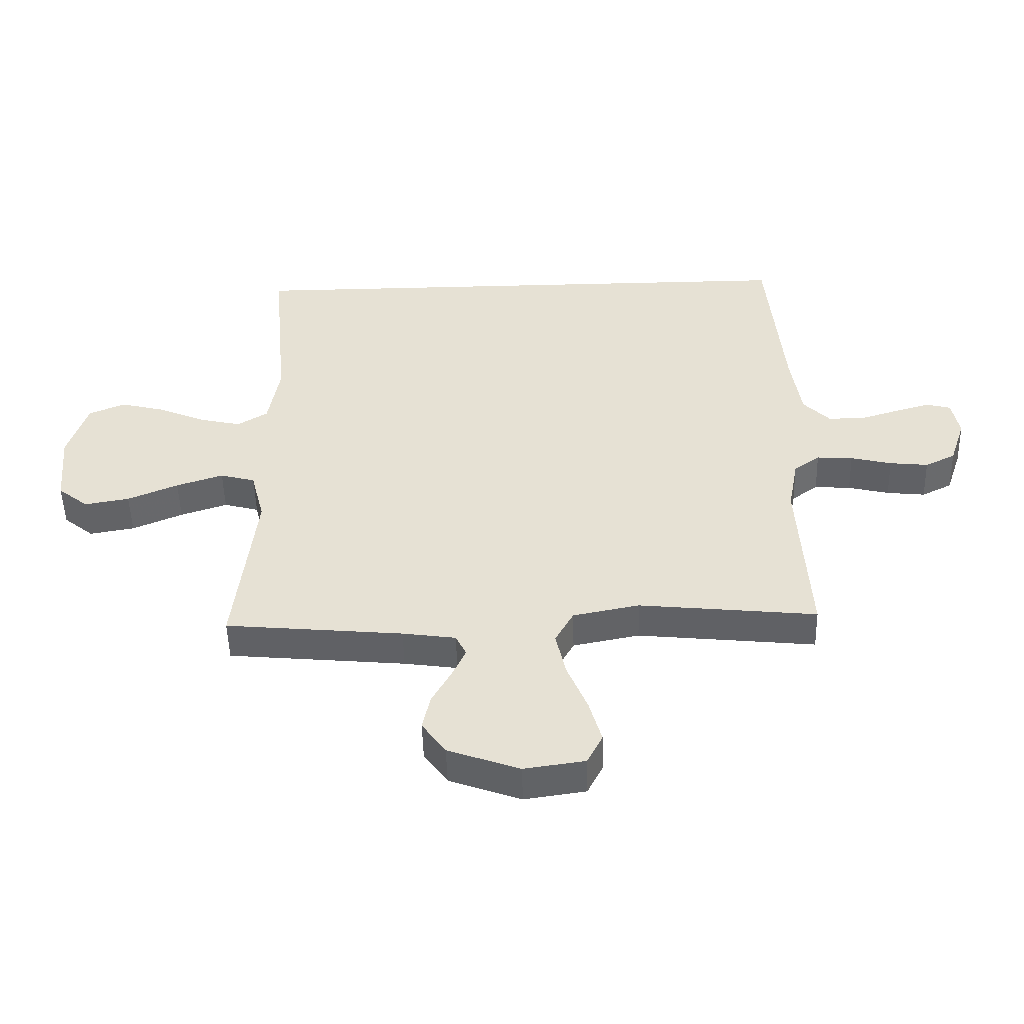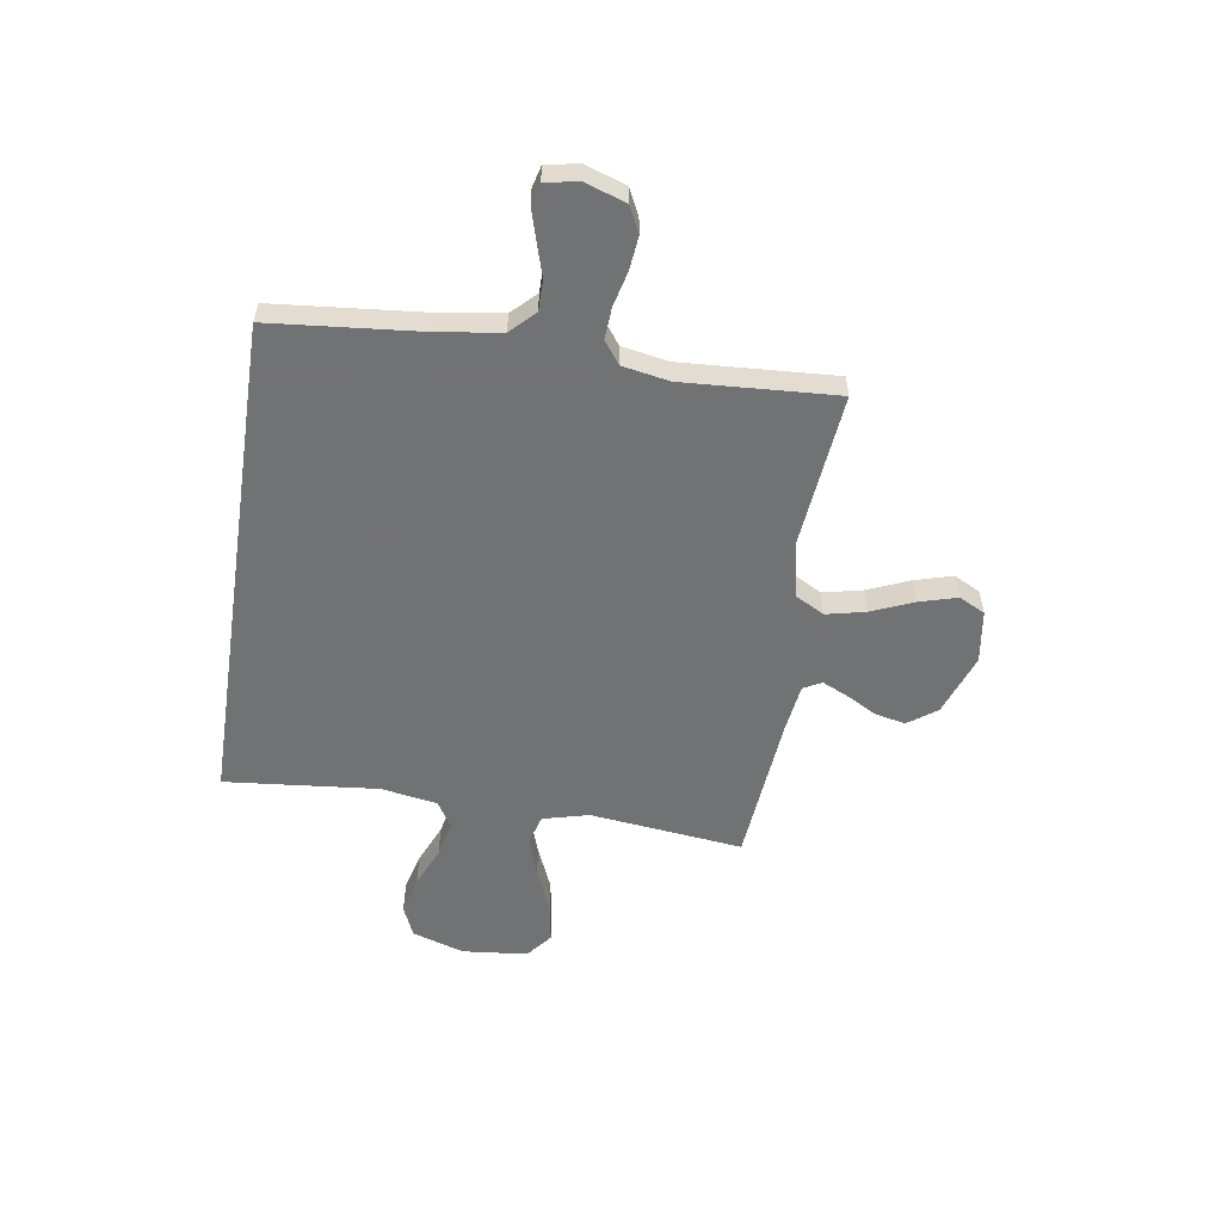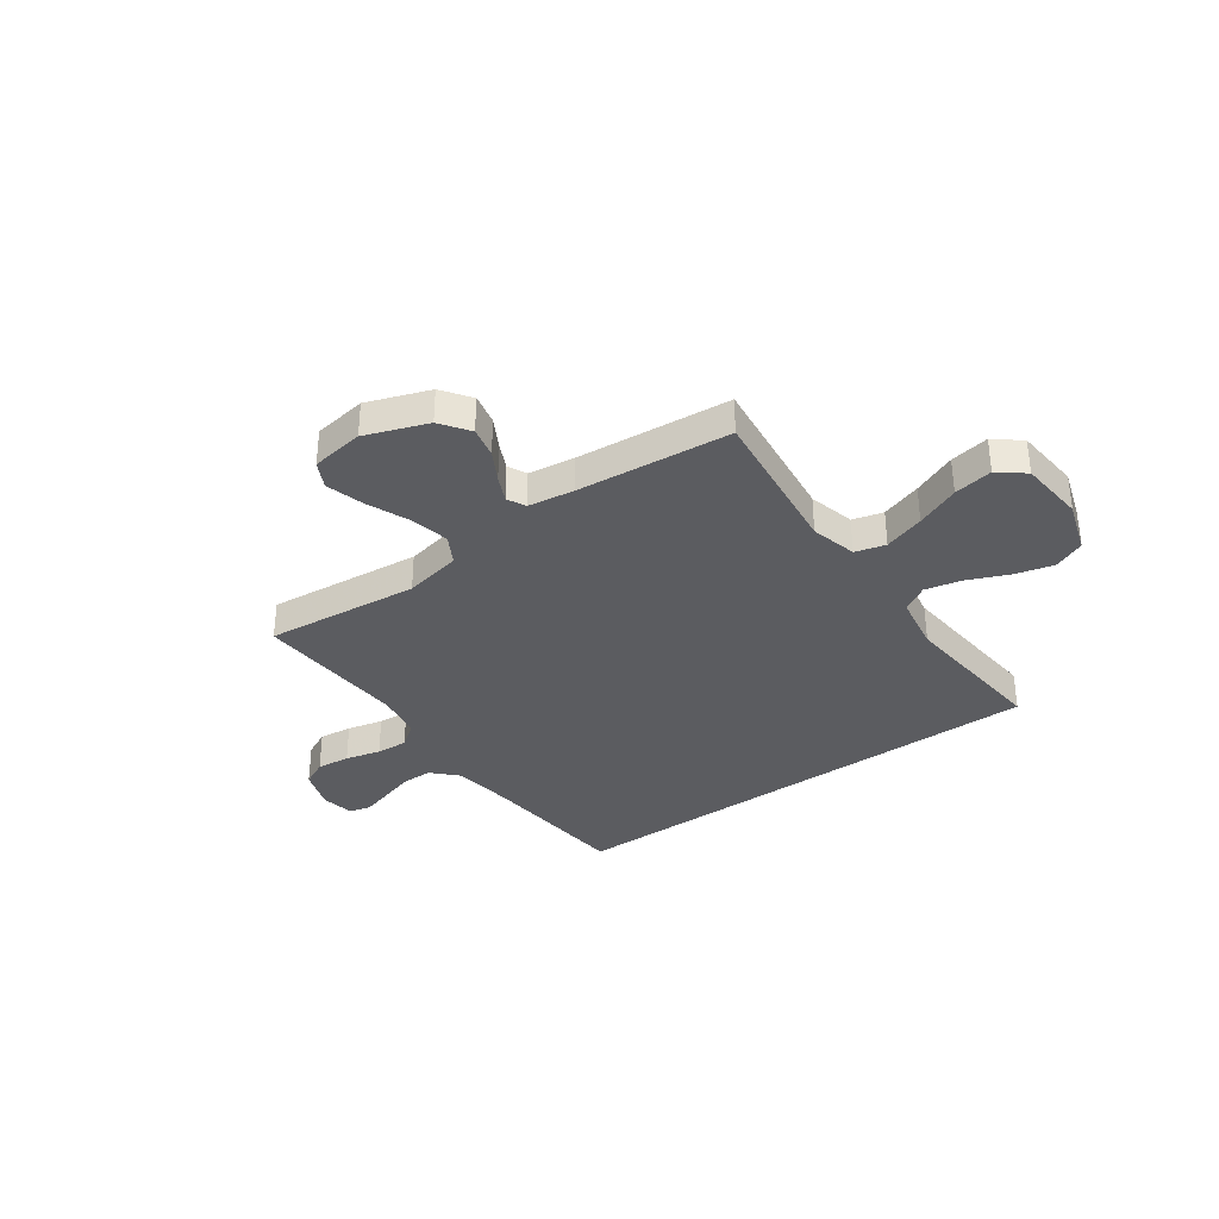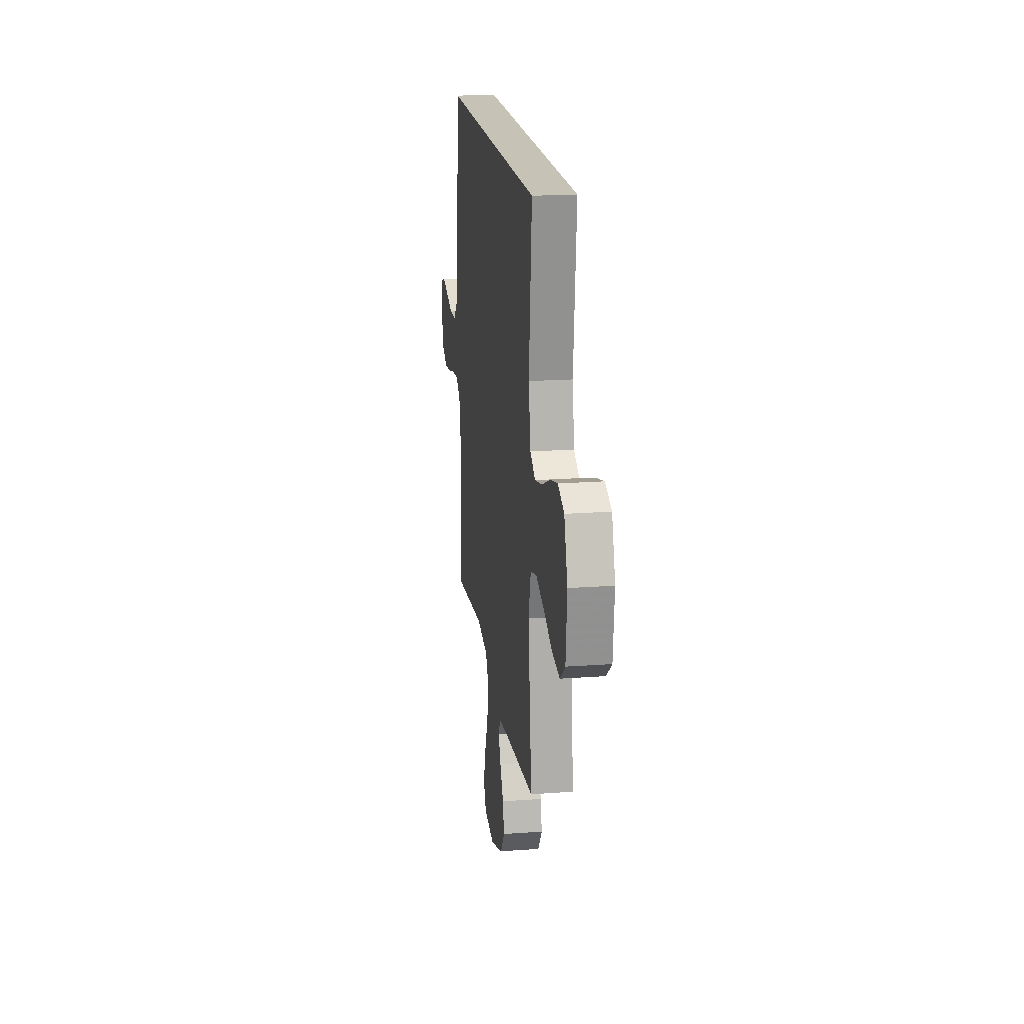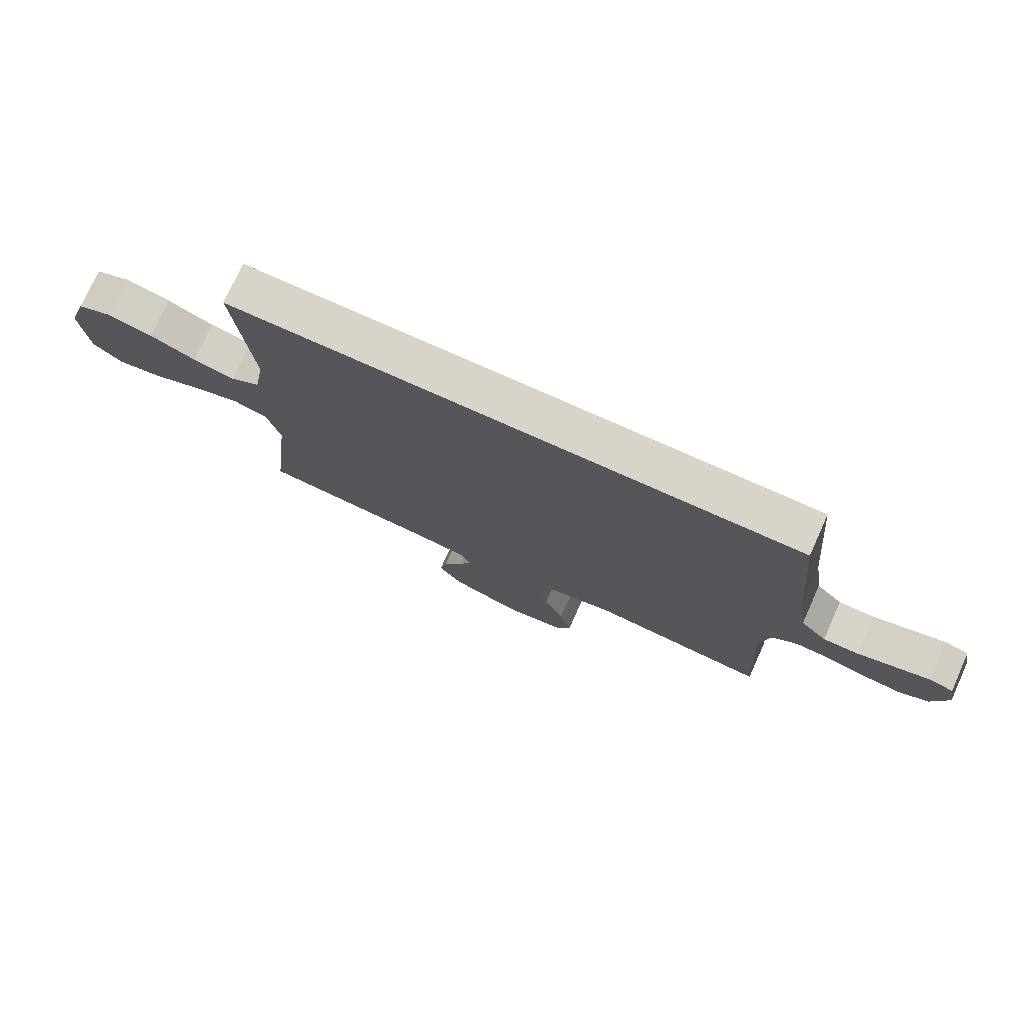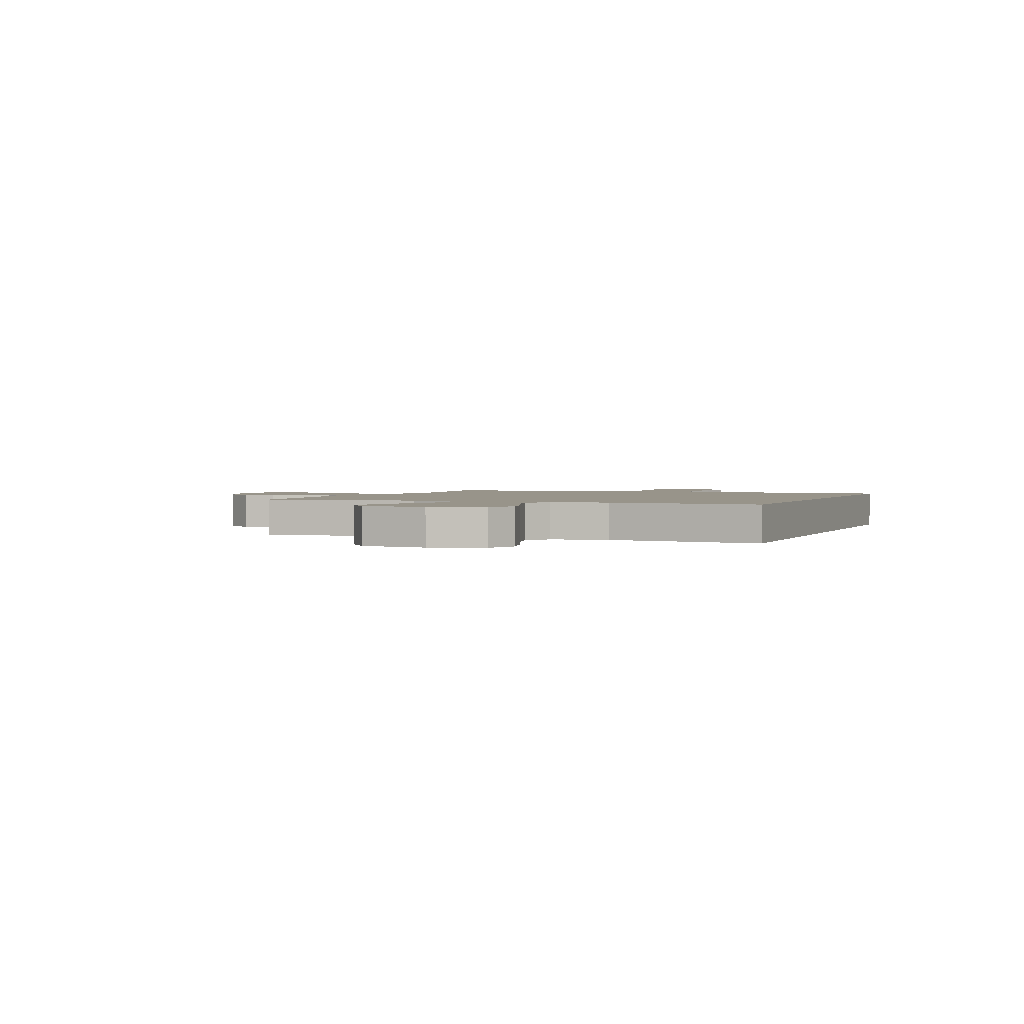
<metadata>
{"format":"obj","ext":"obj","renderer":"f3d","projection":"perspective","resolution":1024,"background":"white","views":[{"elev":-50.1,"azim":1.5,"up":"+Z"},{"elev":-55.6,"azim":81.4,"up":"+Y"},{"elev":-34.9,"azim":-144.4,"up":"+Y"},{"elev":19.2,"azim":-97.9,"up":"+Z"},{"elev":75.7,"azim":24.2,"up":"+Z"},{"elev":1.8,"azim":-68.2,"up":"+Y"}]}
</metadata>
<code>
v 0.5 0.07 -0.5
v 0.2 0.07 -0.469
v 0.088 0.07 -0.491
v 0.057 0.07 -0.547
v 0.074 0.07 -0.624
v 0.108 0.07 -0.706
v 0.129 0.07 -0.78
v 0.103 0.07 -0.831
v 0 0.07 -0.846
v -0.121 0.07 -0.802
v -0.161 0.07 -0.746
v -0.148 0.07 -0.686
v -0.115 0.07 -0.627
v -0.092 0.07 -0.577
v -0.11 0.07 -0.541
v -0.2 0.07 -0.528
v -0.5 0.07 -0.5
v -0.465 0.07 -0.2
v -0.488 0.07 -0.11
v -0.547 0.07 -0.094
v -0.626 0.07 -0.12
v -0.711 0.07 -0.156
v -0.787 0.07 -0.169
v -0.838 0.07 -0.128
v -0.85 0.07 0
v -0.817 0.07 0.102
v -0.756 0.07 0.128
v -0.681 0.07 0.109
v -0.602 0.07 0.075
v -0.531 0.07 0.059
v -0.48 0.07 0.09
v -0.461 0.07 0.2
v -0.489 0.07 0.5
v 0.489 0.07 0.5
v 0.516 0.07 0.2
v 0.533 0.07 0.084
v 0.578 0.07 0.038
v 0.639 0.07 0.038
v 0.705 0.07 0.058
v 0.764 0.07 0.075
v 0.805 0.07 0.064
v 0.817 0.07 0
v 0.79 0.07 -0.08
v 0.739 0.07 -0.105
v 0.674 0.07 -0.098
v 0.605 0.07 -0.081
v 0.544 0.07 -0.077
v 0.5 0.07 -0.109
v 0.483 0.07 -0.2
v 0.5 0 -0.5
v 0.2 0 -0.469
v 0.088 0 -0.491
v 0.057 0 -0.547
v 0.074 0 -0.624
v 0.108 0 -0.706
v 0.129 0 -0.78
v 0.103 0 -0.831
v 0 0 -0.846
v -0.121 0 -0.802
v -0.161 0 -0.746
v -0.148 0 -0.686
v -0.115 0 -0.627
v -0.092 0 -0.577
v -0.11 0 -0.541
v -0.2 0 -0.528
v -0.5 0 -0.5
v -0.465 0 -0.2
v -0.488 0 -0.11
v -0.547 0 -0.094
v -0.626 0 -0.12
v -0.711 0 -0.156
v -0.787 0 -0.169
v -0.838 0 -0.128
v -0.85 0 0
v -0.817 0 0.102
v -0.756 0 0.128
v -0.681 0 0.109
v -0.602 0 0.075
v -0.531 0 0.059
v -0.48 0 0.09
v -0.461 0 0.2
v -0.489 0 0.5
v 0.489 0 0.5
v 0.516 0 0.2
v 0.533 0 0.084
v 0.578 0 0.038
v 0.639 0 0.038
v 0.705 0 0.058
v 0.764 0 0.075
v 0.805 0 0.064
v 0.817 0 0
v 0.79 0 -0.08
v 0.739 0 -0.105
v 0.674 0 -0.098
v 0.605 0 -0.081
v 0.544 0 -0.077
v 0.5 0 -0.109
v 0.483 0 -0.2
f 44 45 46
f 43 44 46
f 42 43 46
f 41 42 46
f 40 41 46
f 39 40 46
f 38 39 46
f 37 38 46 47
f 36 37 47 48
f 32 33 34 35
f 36 48 49
f 35 36 49
f 32 35 49
f 31 32 49
f 27 28 29
f 26 27 29
f 25 26 29
f 24 25 29
f 23 24 29
f 22 23 29
f 21 22 29
f 20 21 29 30
f 30 31 49
f 20 30 49
f 19 20 49
f 16 17 18
f 18 19 49
f 16 18 49
f 15 16 49
f 11 12 13
f 10 11 13
f 9 10 13
f 8 9 13
f 7 8 13
f 6 7 13
f 5 6 13
f 4 5 13 14
f 3 4 14 15
f 49 1 2
f 49 2 3
f 3 15 49
f 95 94 93
f 95 93 92
f 95 92 91
f 95 91 90
f 95 90 89
f 95 89 88
f 95 88 87
f 96 95 87 86
f 97 96 86 85
f 84 83 82 81
f 98 97 85
f 98 85 84
f 98 84 81
f 98 81 80
f 78 77 76
f 78 76 75
f 78 75 74
f 78 74 73
f 78 73 72
f 78 72 71
f 78 71 70
f 79 78 70 69
f 98 80 79
f 98 79 69
f 98 69 68
f 67 66 65
f 98 68 67
f 98 67 65
f 98 65 64
f 62 61 60
f 62 60 59
f 62 59 58
f 62 58 57
f 62 57 56
f 62 56 55
f 62 55 54
f 63 62 54 53
f 64 63 53 52
f 51 50 98
f 52 51 98
f 98 64 52
f 1 50 51 2
f 2 51 52 3
f 3 52 53 4
f 4 53 54 5
f 5 54 55 6
f 6 55 56 7
f 7 56 57 8
f 8 57 58 9
f 9 58 59 10
f 10 59 60 11
f 11 60 61 12
f 12 61 62 13
f 13 62 63 14
f 14 63 64 15
f 15 64 65 16
f 16 65 66 17
f 17 66 67 18
f 18 67 68 19
f 19 68 69 20
f 20 69 70 21
f 21 70 71 22
f 22 71 72 23
f 23 72 73 24
f 24 73 74 25
f 25 74 75 26
f 26 75 76 27
f 27 76 77 28
f 28 77 78 29
f 29 78 79 30
f 30 79 80 31
f 31 80 81 32
f 32 81 82 33
f 33 82 83 34
f 34 83 84 35
f 35 84 85 36
f 36 85 86 37
f 37 86 87 38
f 38 87 88 39
f 39 88 89 40
f 40 89 90 41
f 41 90 91 42
f 42 91 92 43
f 43 92 93 44
f 44 93 94 45
f 45 94 95 46
f 46 95 96 47
f 47 96 97 48
f 48 97 98 49
f 49 98 50 1

</code>
